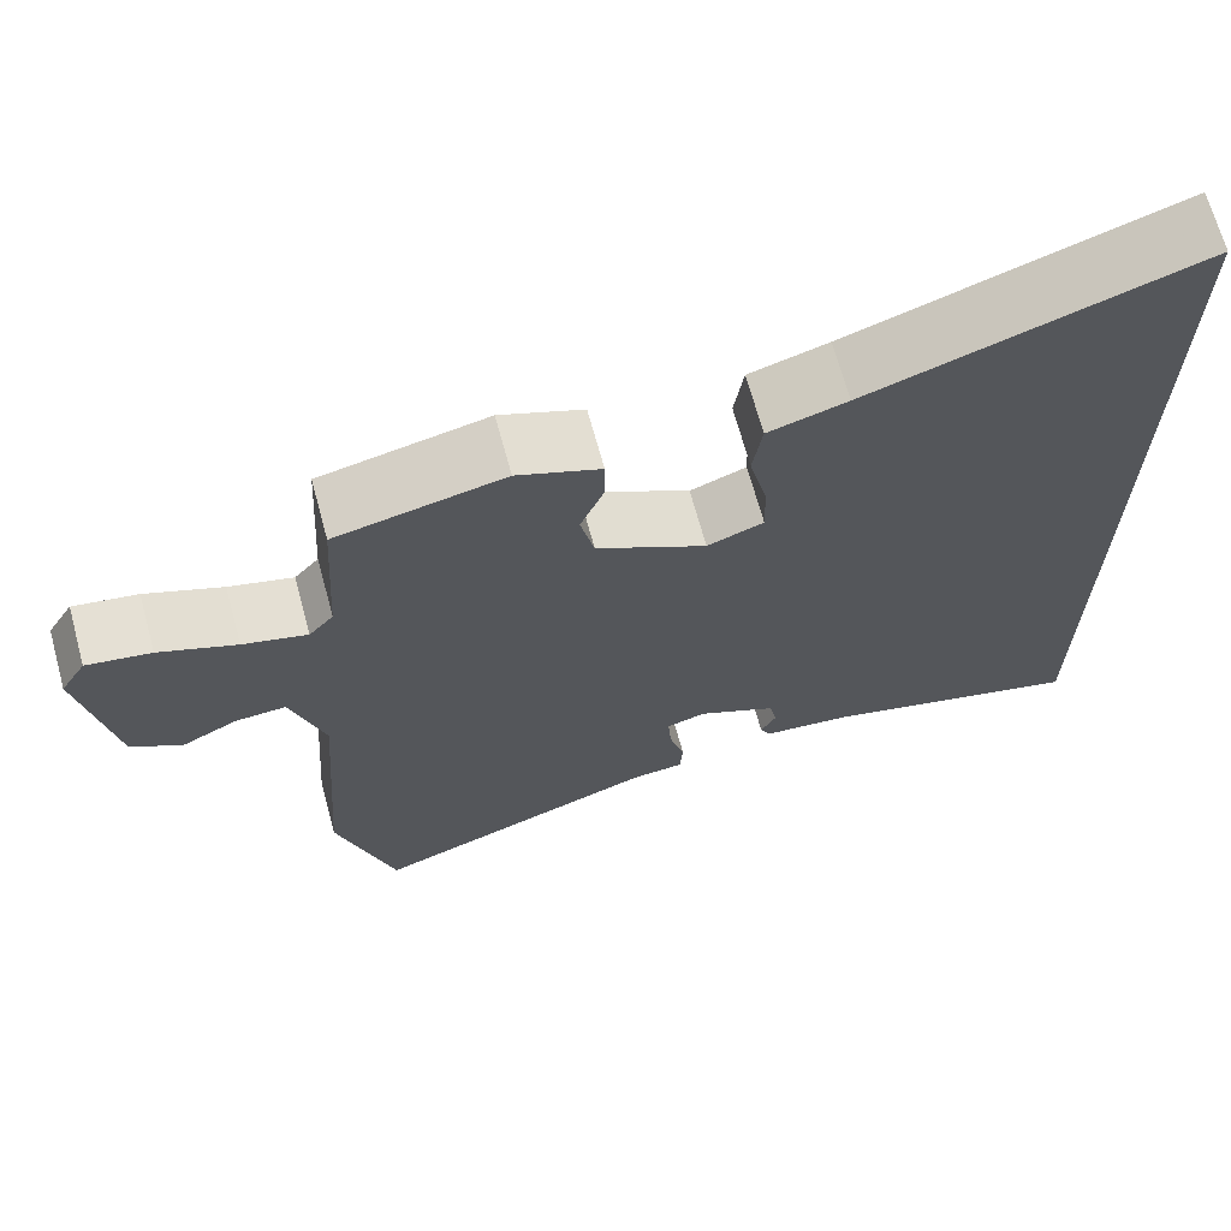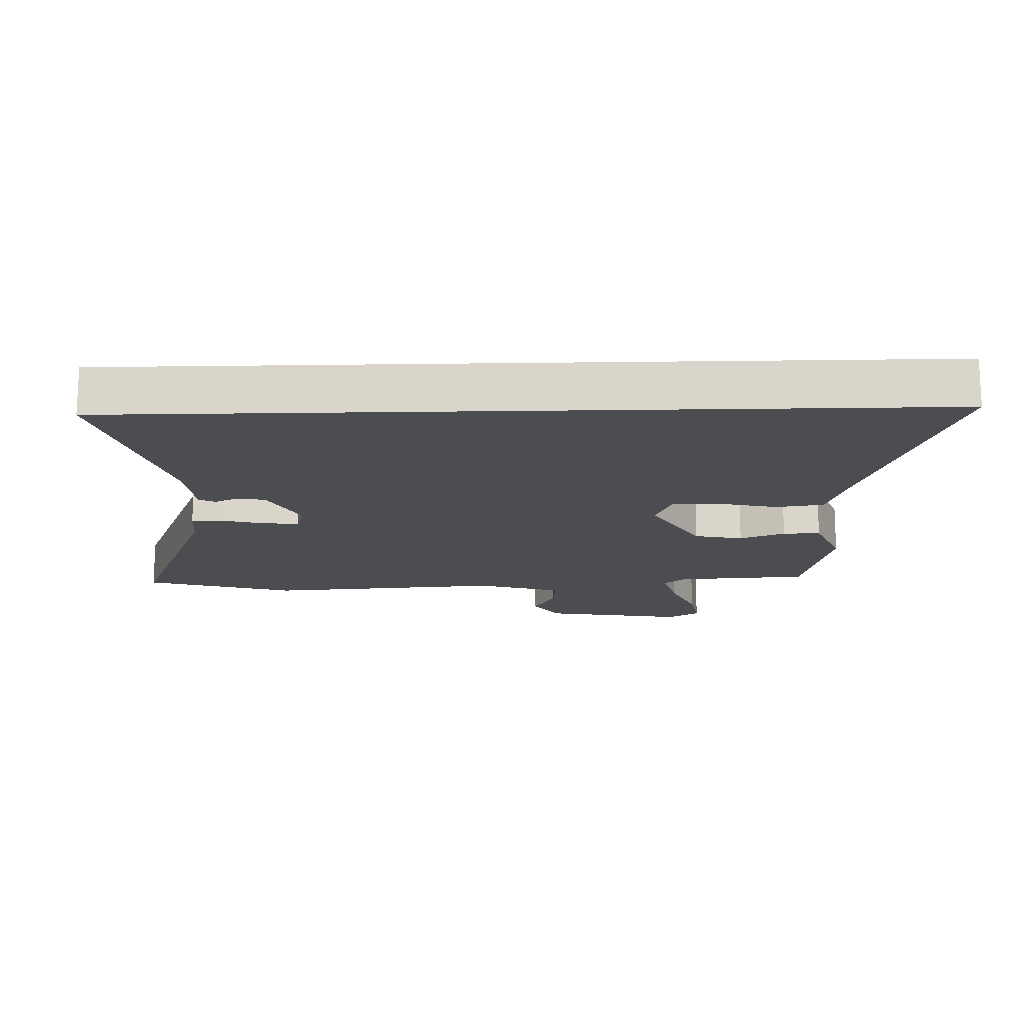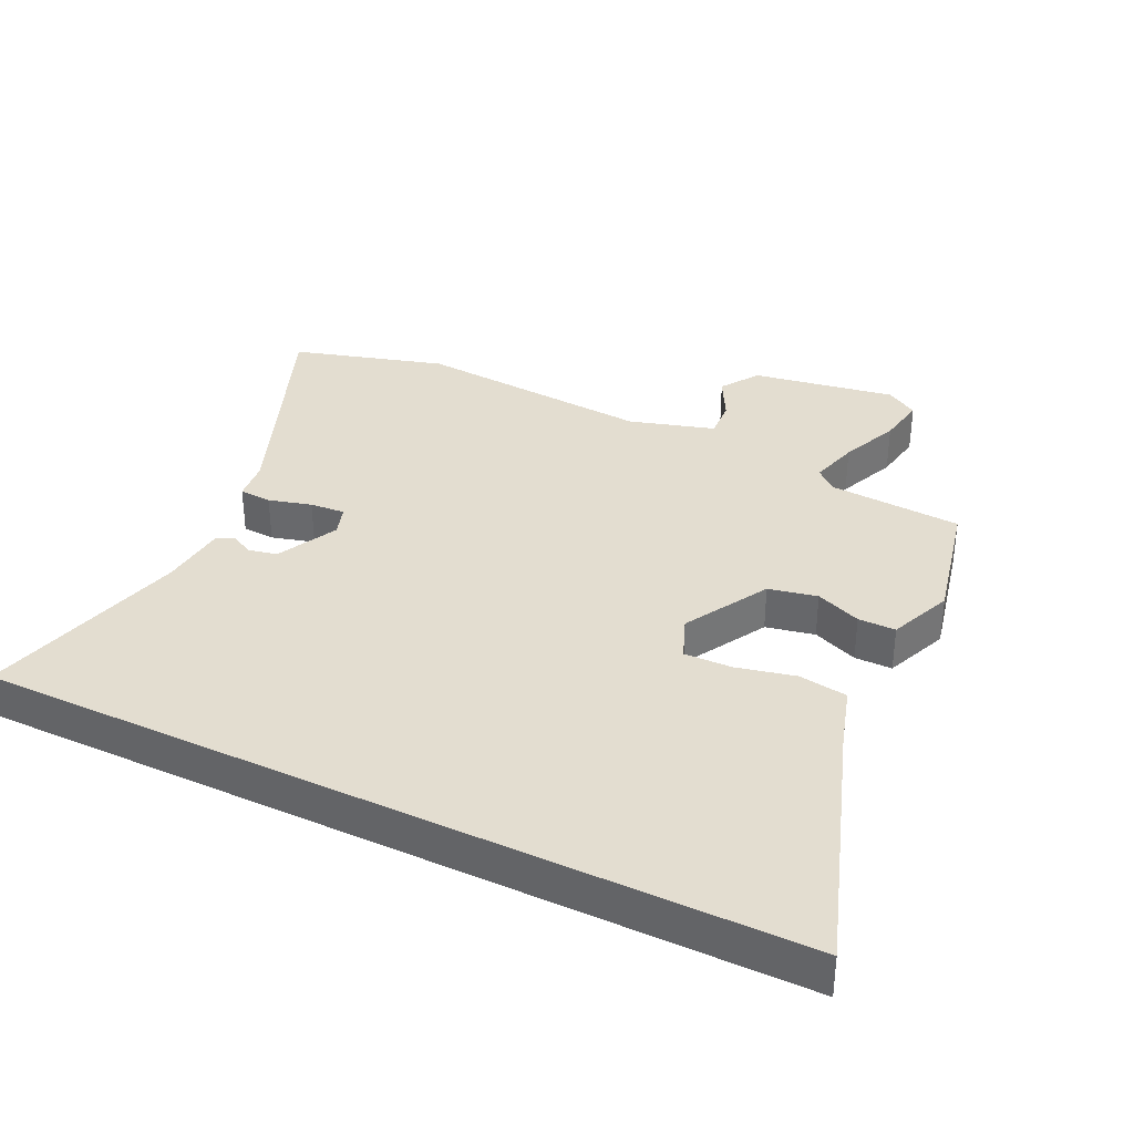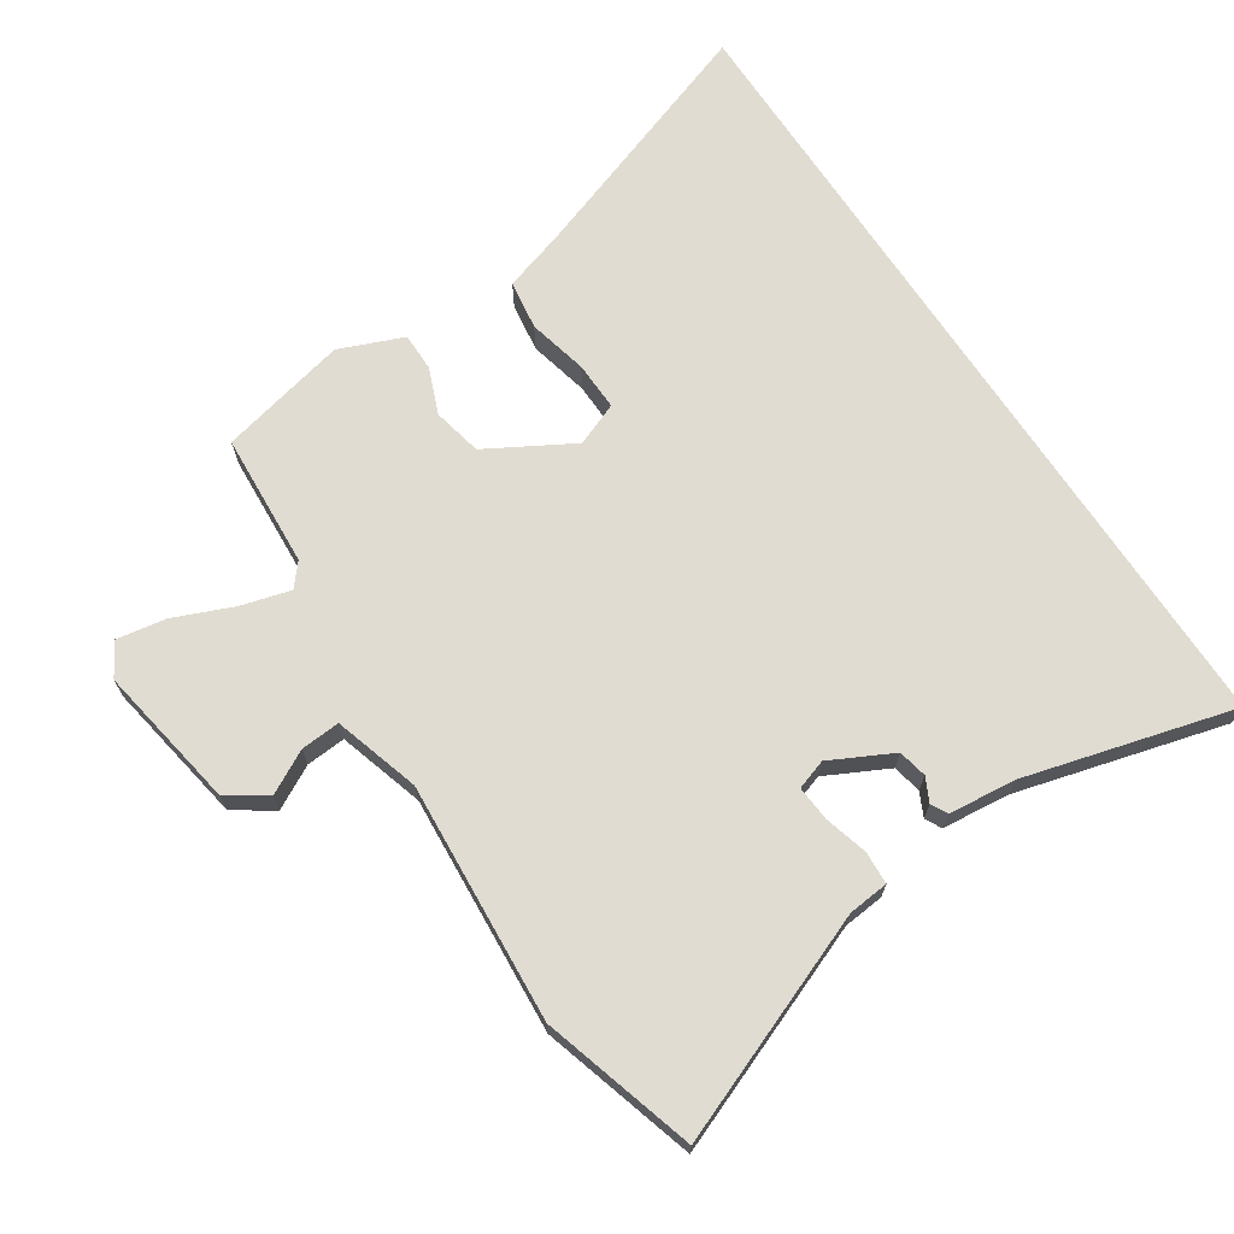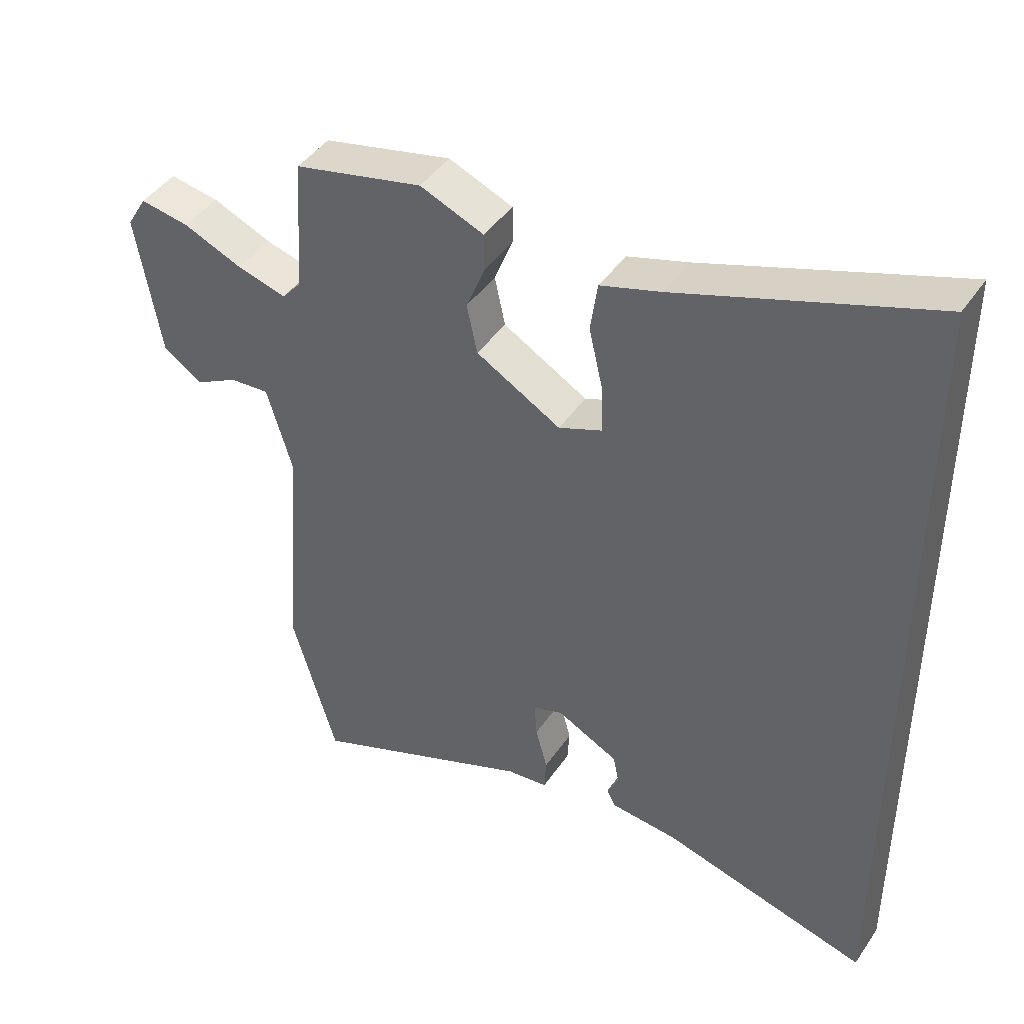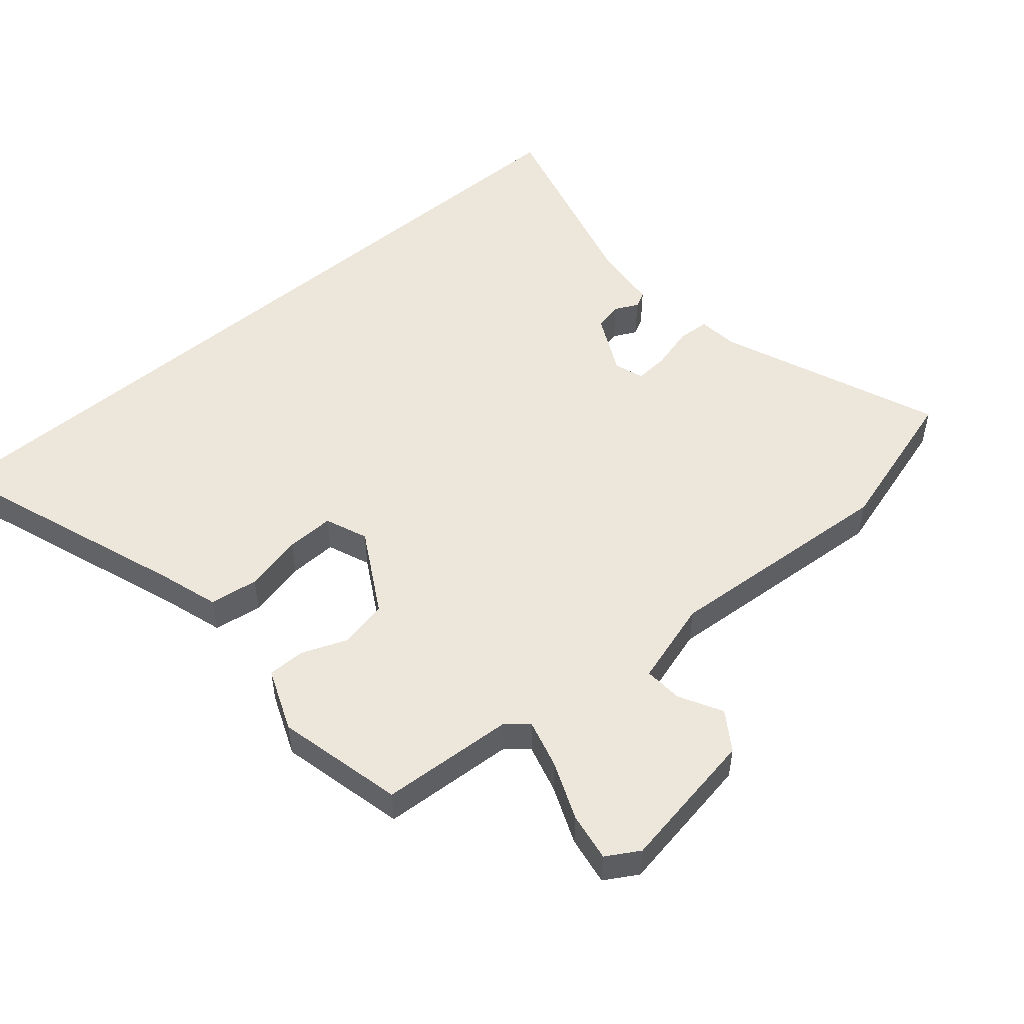
<metadata>
{"format":"obj","ext":"obj","renderer":"f3d","projection":"perspective","resolution":1024,"background":"white","views":[{"elev":68.5,"azim":164.7,"up":"+Z"},{"elev":-16.0,"azim":-88.4,"up":"+Y"},{"elev":35.6,"azim":-64.3,"up":"+Y"},{"elev":69.3,"azim":146.5,"up":"+Y"},{"elev":43.7,"azim":-148.1,"up":"+Z"},{"elev":50.9,"azim":49.2,"up":"+Y"}]}
</metadata>
<code>
v -0.5 0.07 -0.597
v -0.5 0.07 0.649
v -0.116 0.07 0.516
v -0.024 0.07 0.488
v -0.013 0.07 0.413
v -0.034 0.07 0.322
v -0.036 0.07 0.248
v 0.03 0.07 0.222
v 0.159 0.07 0.296
v 0.175 0.07 0.371
v 0.147 0.07 0.441
v 0.147 0.07 0.499
v 0.244 0.07 0.539
v 0.44 0.07 0.495
v 0.453 0.07 0.29
v 0.482 0.07 0.256
v 0.557 0.07 0.277
v 0.647 0.07 0.315
v 0.722 0.07 0.328
v 0.752 0.07 0.278
v 0.715 0.07 0.058
v 0.656 0.07 0.018
v 0.59 0.07 0.053
v 0.53 0.07 0.057
v 0.491 0.07 -0.074
v 0.518 0.07 -0.439
v 0.45 0.07 -0.672
v 0.107 0.07 -0.537
v 0.045 0.07 -0.531
v 0.042 0.07 -0.481
v 0.06 0.07 -0.415
v 0.064 0.07 -0.361
v 0.018 0.07 -0.346
v -0.076 0.07 -0.394
v -0.085 0.07 -0.438
v -0.067 0.07 -0.474
v -0.08 0.07 -0.499
v -0.183 0.07 -0.51
v -0.5 0 -0.597
v -0.5 0 0.649
v -0.116 0 0.516
v -0.024 0 0.488
v -0.013 0 0.413
v -0.034 0 0.322
v -0.036 0 0.248
v 0.03 0 0.222
v 0.159 0 0.296
v 0.175 0 0.371
v 0.147 0 0.441
v 0.147 0 0.499
v 0.244 0 0.539
v 0.44 0 0.495
v 0.453 0 0.29
v 0.482 0 0.256
v 0.557 0 0.277
v 0.647 0 0.315
v 0.722 0 0.328
v 0.752 0 0.278
v 0.715 0 0.058
v 0.656 0 0.018
v 0.59 0 0.053
v 0.53 0 0.057
v 0.491 0 -0.074
v 0.518 0 -0.439
v 0.45 0 -0.672
v 0.107 0 -0.537
v 0.045 0 -0.531
v 0.042 0 -0.481
v 0.06 0 -0.415
v 0.064 0 -0.361
v 0.018 0 -0.346
v -0.076 0 -0.394
v -0.085 0 -0.438
v -0.067 0 -0.474
v -0.08 0 -0.499
v -0.183 0 -0.51
f 35 36 37 38
f 1 2 3
f 38 1 3
f 35 38 3
f 34 35 3
f 33 34 3
f 32 33 3
f 28 29 30 31
f 28 31 32
f 27 28 32
f 26 27 32
f 25 26 32
f 24 25 32
f 21 22 23
f 20 21 23
f 19 20 23
f 18 19 23
f 17 18 23
f 16 17 23 24
f 15 16 24 32
f 13 14 15
f 12 13 15
f 11 12 15
f 10 11 15
f 9 10 15 32
f 3 4 5 6
f 3 6 7
f 32 3 7
f 8 9 32
f 7 8 32
f 76 75 74 73
f 41 40 39
f 41 39 76
f 41 76 73
f 41 73 72
f 41 72 71
f 41 71 70
f 69 68 67 66
f 70 69 66
f 70 66 65
f 70 65 64
f 70 64 63
f 70 63 62
f 61 60 59
f 61 59 58
f 61 58 57
f 61 57 56
f 61 56 55
f 62 61 55 54
f 70 62 54 53
f 53 52 51
f 53 51 50
f 53 50 49
f 53 49 48
f 70 53 48 47
f 44 43 42 41
f 45 44 41
f 45 41 70
f 70 47 46
f 70 46 45
f 1 39 40 2
f 2 40 41 3
f 3 41 42 4
f 4 42 43 5
f 5 43 44 6
f 6 44 45 7
f 7 45 46 8
f 8 46 47 9
f 9 47 48 10
f 10 48 49 11
f 11 49 50 12
f 12 50 51 13
f 13 51 52 14
f 14 52 53 15
f 15 53 54 16
f 16 54 55 17
f 17 55 56 18
f 18 56 57 19
f 19 57 58 20
f 20 58 59 21
f 21 59 60 22
f 22 60 61 23
f 23 61 62 24
f 24 62 63 25
f 25 63 64 26
f 26 64 65 27
f 27 65 66 28
f 28 66 67 29
f 29 67 68 30
f 30 68 69 31
f 31 69 70 32
f 32 70 71 33
f 33 71 72 34
f 34 72 73 35
f 35 73 74 36
f 36 74 75 37
f 37 75 76 38
f 38 76 39 1

</code>
